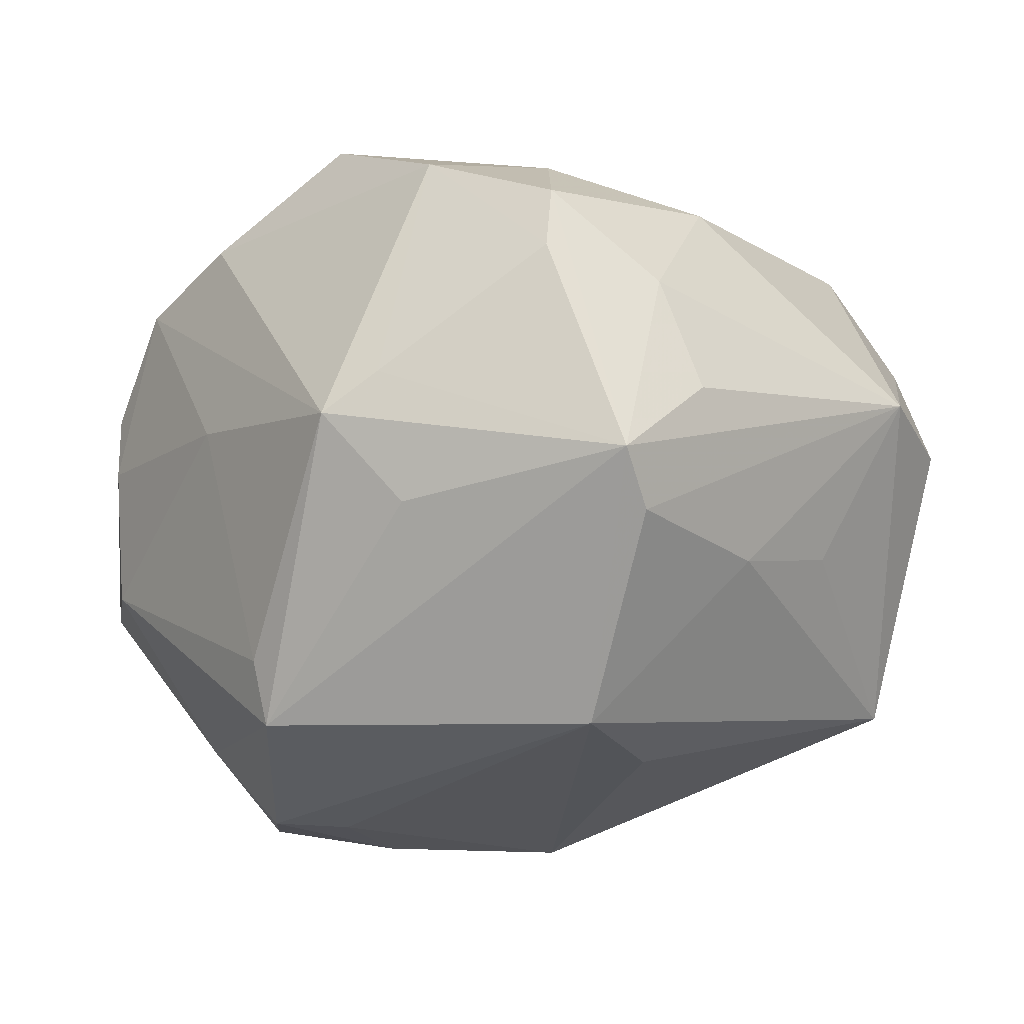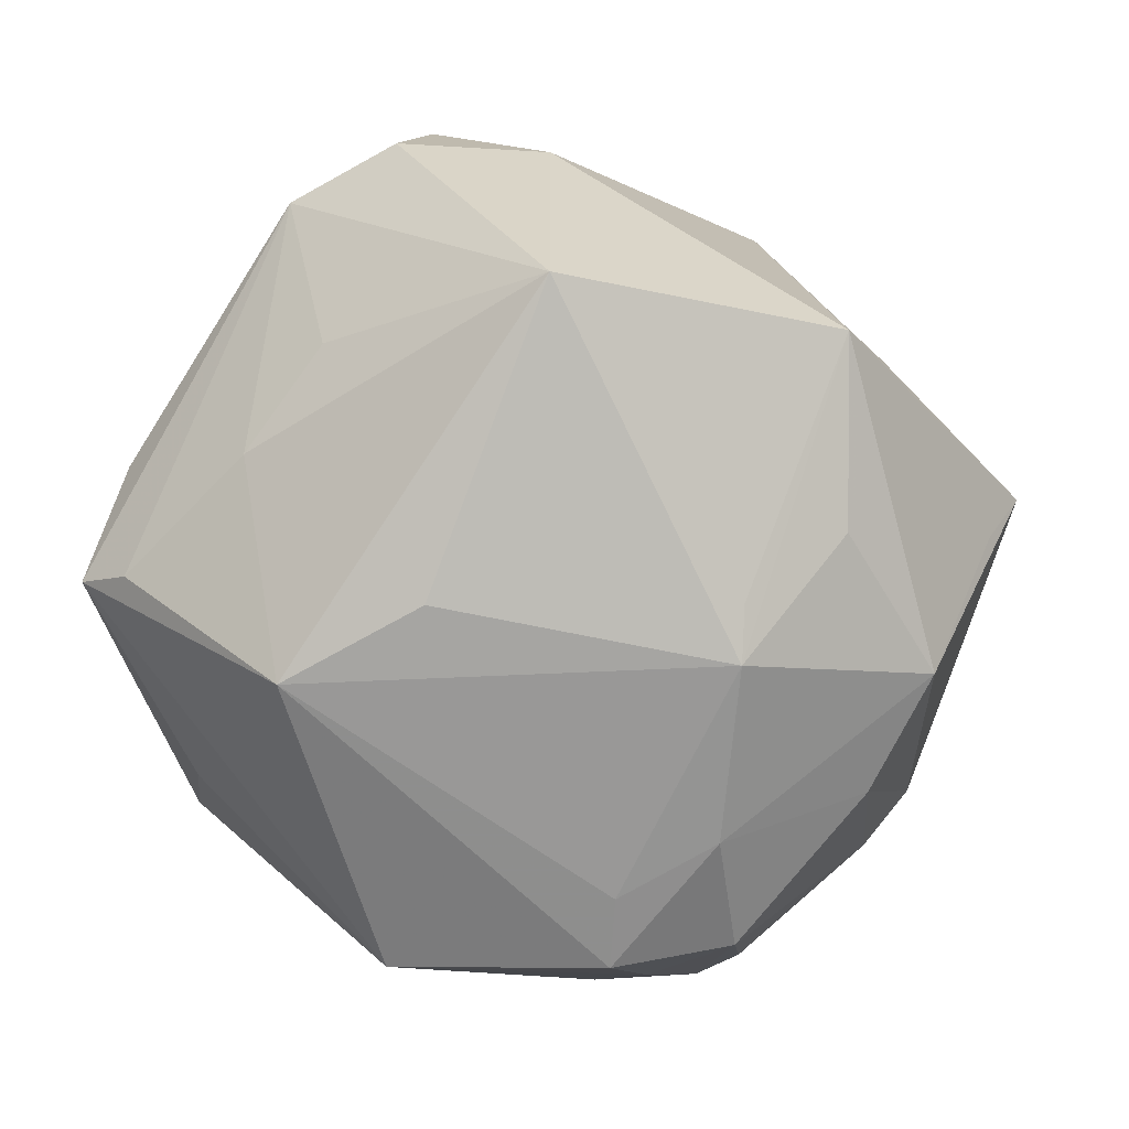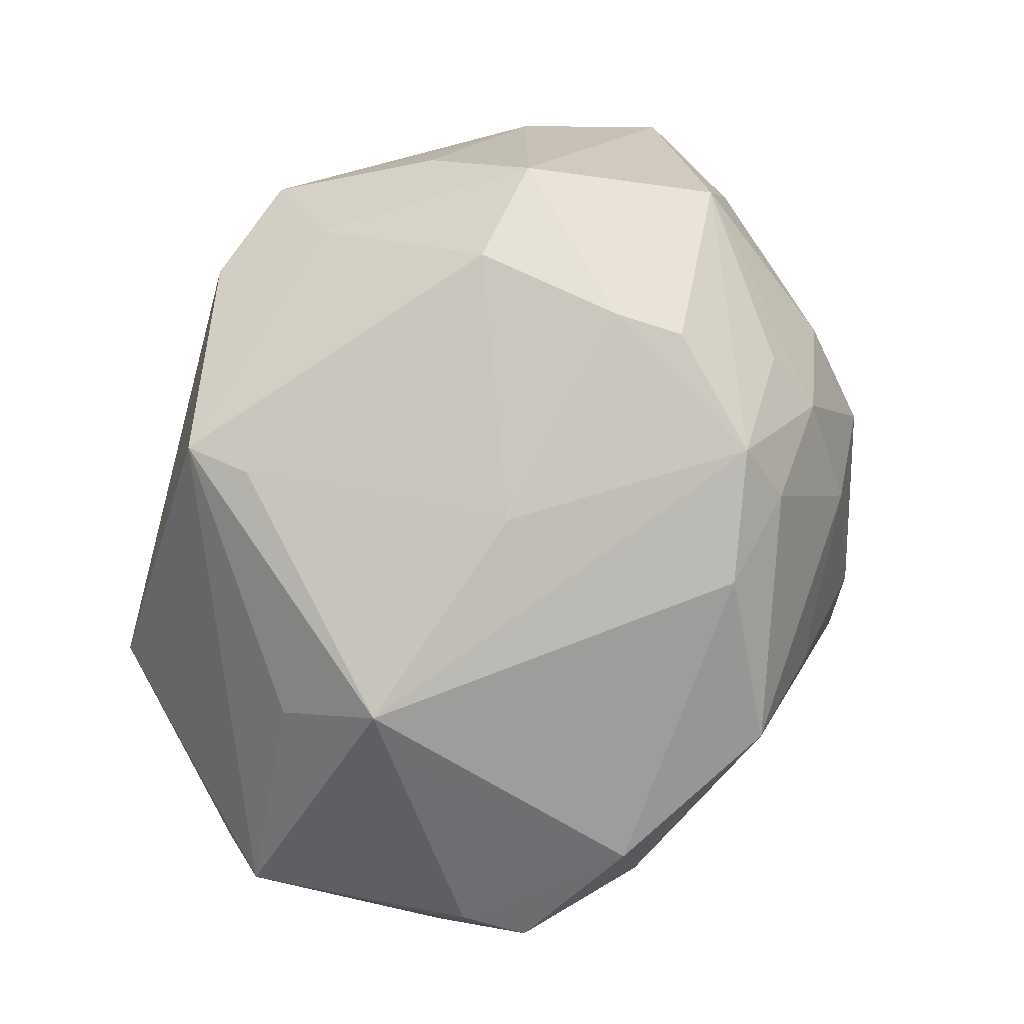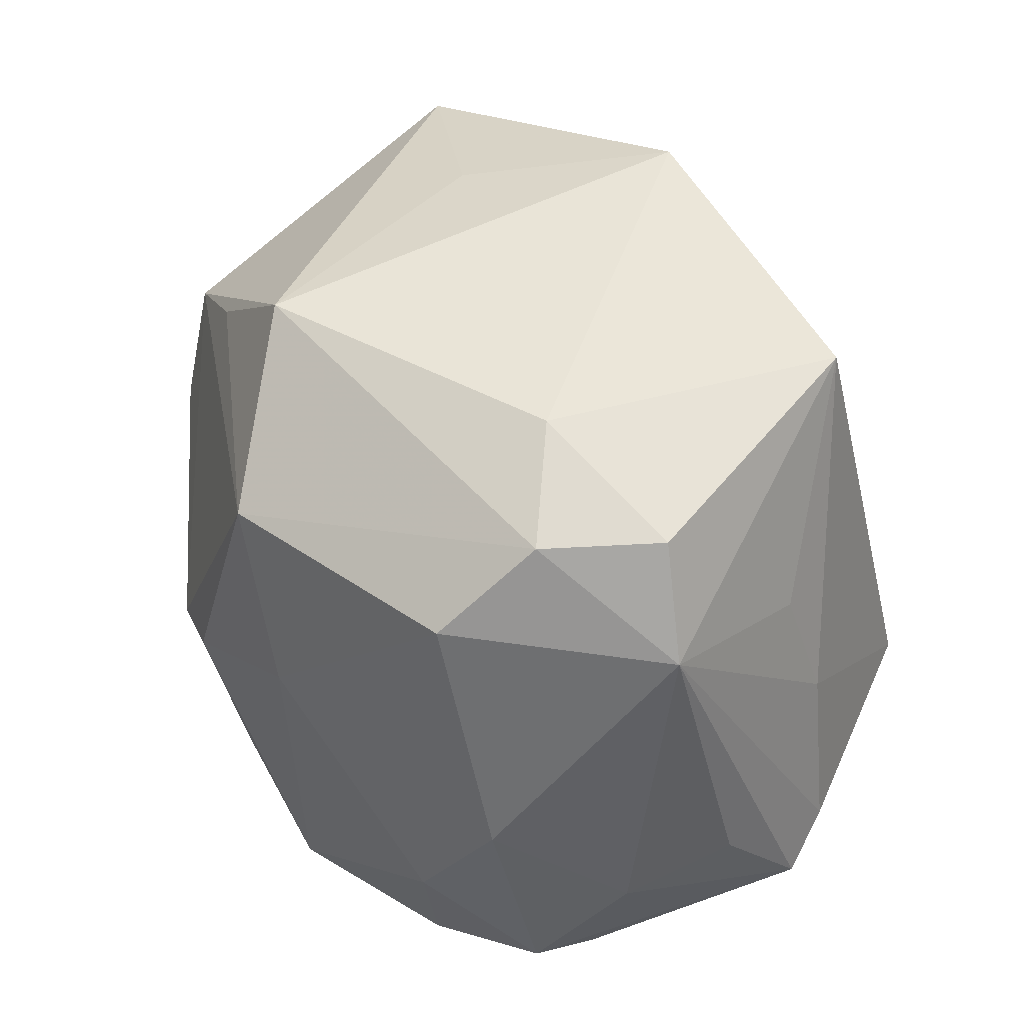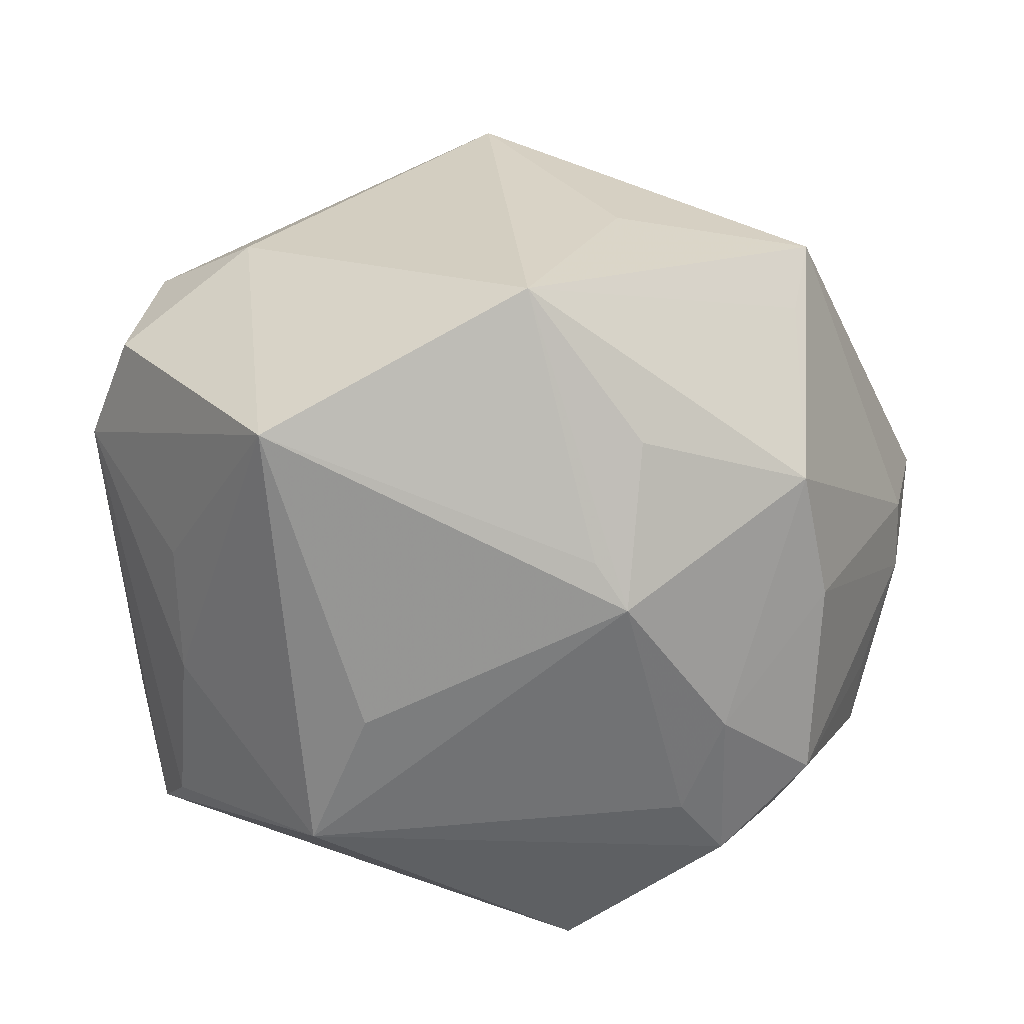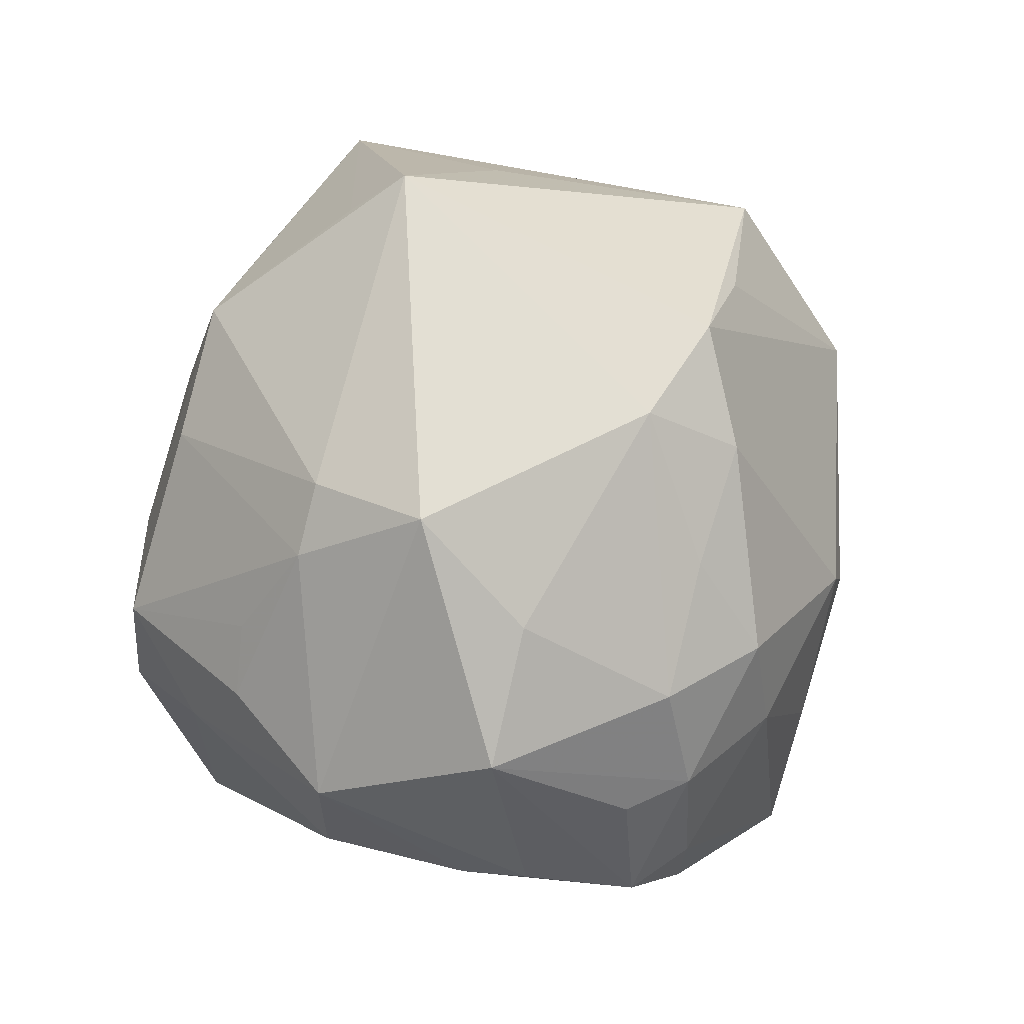
<metadata>
{"format":"obj","ext":"obj","renderer":"f3d","projection":"perspective","resolution":1024,"background":"white","views":[{"elev":-26.9,"azim":44.8,"up":"+Z"},{"elev":-64.8,"azim":141.0,"up":"+Z"},{"elev":-78.5,"azim":-106.2,"up":"+Y"},{"elev":36.4,"azim":67.9,"up":"+Y"},{"elev":38.7,"azim":175.5,"up":"+Y"},{"elev":4.0,"azim":-75.3,"up":"+Y"}]}
</metadata>
<code>
v -0.003469 -0.03017 -0.02514
v 0.01855 -0.03508 -0.00446
v 0.02515 0.03111 0.008097
v -0.01324 0.02481 0.02666
v -0.003755 -0.02802 -0.03099
v -0.01842 -0.01416 -0.03352
v 0.03354 -0.001149 -0.01729
v 0.0159 0.003088 -0.03148
v -0.02609 0.02238 -0.02209
v 0.03768 0.02445 0.001736
v -0.01505 -0.03018 0.02252
v -0.006784 -0.03484 -0.001227
v 0.02625 -0.02036 0.0214
v -0.03434 -0.01363 -0.01682
v 0.007156 -0.03075 0.02746
v 0.03502 -0.008108 0.01746
v -0.02348 0.009632 0.02863
v 0.0003641 -0.004789 0.03534
v 0.02418 0.03003 -0.02165
v -0.02888 -0.01321 0.02341
v 0.03371 0.0101 -0.01339
v 0.02166 -0.03198 0.01835
v -0.02668 -0.001017 0.02586
v -0.02694 -0.03093 0.003134
v -0.03838 -0.006094 0.01206
v 0.03703 -0.02188 -0.01423
v 0.01337 -0.0006674 0.0312
v -0.02866 0.03483 -0.001937
v -0.01423 -0.008332 -0.03349
v -0.01811 0.00137 -0.03246
v -0.0268 0.03181 -0.007849
v -0.006867 -0.03452 0.02012
v -0.02394 0.02079 0.02606
v -0.03938 4.361e-05 -0.008831
v -0.0146 -0.01697 0.03021
v 0.03775 -0.01759 0.00445
v -0.02694 -0.006734 -0.03042
v -0.02285 -0.02206 0.02413
v -0.04276 0.003784 0.003802
v -0.03939 0.006578 -0.007107
v -0.03018 0.01295 0.02174
v -0.005723 0.01943 -0.02936
v -0.03912 -0.01868 0.009279
v -0.03514 -0.00712 -0.01595
v -0.0108 0.03642 0.00215
v 0.0333 -0.02731 0.01207
v -0.01868 -0.03347 0.01778
v -0.02528 -0.01701 -0.02485
v -0.03673 -0.02222 -0.007937
v -0.004609 -0.004275 0.03557
v 0.001853 -0.01885 0.03135
v -0.02843 -0.02813 -0.009916
v 0.03912 -0.01357 -0.005776
v 0.03409 0.02438 0.01281
v 0.03316 -0.02789 0.005939
v -0.02838 0.01049 -0.02461
v -0.0006072 0.04053 -0.01555
v 0.04178 0.01376 0.002097
v 0.03497 -0.01713 -0.0181
v -0.008492 0.01563 -0.03176
v -0.02634 -0.02434 0.01889
v 7.404e-05 0.03291 0.02536
v -0.02143 -0.009342 0.03043
v 0.0324 0.01627 0.02162
v 0.0113 0.01841 0.03342
v 0.01366 -0.03747 -0.007894
v 0.01743 -0.0307 -0.01593
v 0.02141 -0.01021 -0.03283
v -0.01052 0.02818 -0.02305
v -0.02681 -0.03115 0.009321
f 60 69 57
f 3 57 62
f 19 57 3
f 62 28 33
f 60 19 8
f 8 68 60
f 19 68 8
f 5 68 26
f 26 58 53
f 45 28 62
f 62 57 45
f 45 57 28
f 42 19 60
f 60 57 42
f 42 57 19
f 16 58 64
f 64 27 16
f 16 27 13
f 54 3 62
f 64 58 54
f 23 63 17
f 17 33 41
f 41 23 17
f 41 28 39
f 41 33 28
f 48 49 37
f 25 41 39
f 5 66 1
f 28 57 31
f 9 69 60
f 9 57 69
f 9 31 57
f 28 31 9
f 6 68 5
f 5 48 6
f 6 48 37
f 67 66 5
f 5 26 67
f 67 26 66
f 59 26 68
f 58 26 59
f 2 22 66
f 66 26 2
f 62 33 4
f 17 63 50
f 50 33 17
f 53 58 36
f 58 16 36
f 36 26 53
f 19 3 10
f 3 54 10
f 10 58 19
f 10 54 58
f 37 49 14
f 14 44 37
f 34 56 37
f 37 44 34
f 44 14 34
f 34 49 39
f 34 14 49
f 52 48 5
f 49 48 52
f 5 1 52
f 51 50 35
f 35 50 63
f 66 22 32
f 32 47 66
f 39 49 43
f 43 25 39
f 60 68 29
f 68 6 29
f 30 6 37
f 30 9 60
f 60 29 30
f 30 29 6
f 37 56 30
f 56 9 30
f 7 68 19
f 7 59 68
f 58 59 7
f 65 27 64
f 62 4 65
f 65 4 33
f 33 50 65
f 65 54 62
f 64 54 65
f 26 36 46
f 13 22 46
f 46 16 13
f 46 36 16
f 40 9 56
f 56 34 40
f 40 34 39
f 39 28 40
f 28 9 40
f 66 47 12
f 12 1 66
f 12 52 1
f 38 35 63
f 51 35 15
f 15 32 22
f 15 22 13
f 13 27 15
f 70 43 49
f 47 43 70
f 19 58 21
f 21 7 19
f 58 7 21
f 27 65 18
f 18 65 50
f 18 50 51
f 51 15 18
f 18 15 27
f 22 2 55
f 55 46 22
f 55 2 26
f 26 46 55
f 11 38 47
f 35 38 11
f 11 15 35
f 47 32 11
f 32 15 11
f 20 38 63
f 43 38 20
f 25 43 20
f 63 23 20
f 23 41 20
f 41 25 20
f 61 43 47
f 47 38 61
f 61 38 43
f 24 12 47
f 47 70 24
f 52 12 24
f 49 52 24
f 24 70 49

</code>
